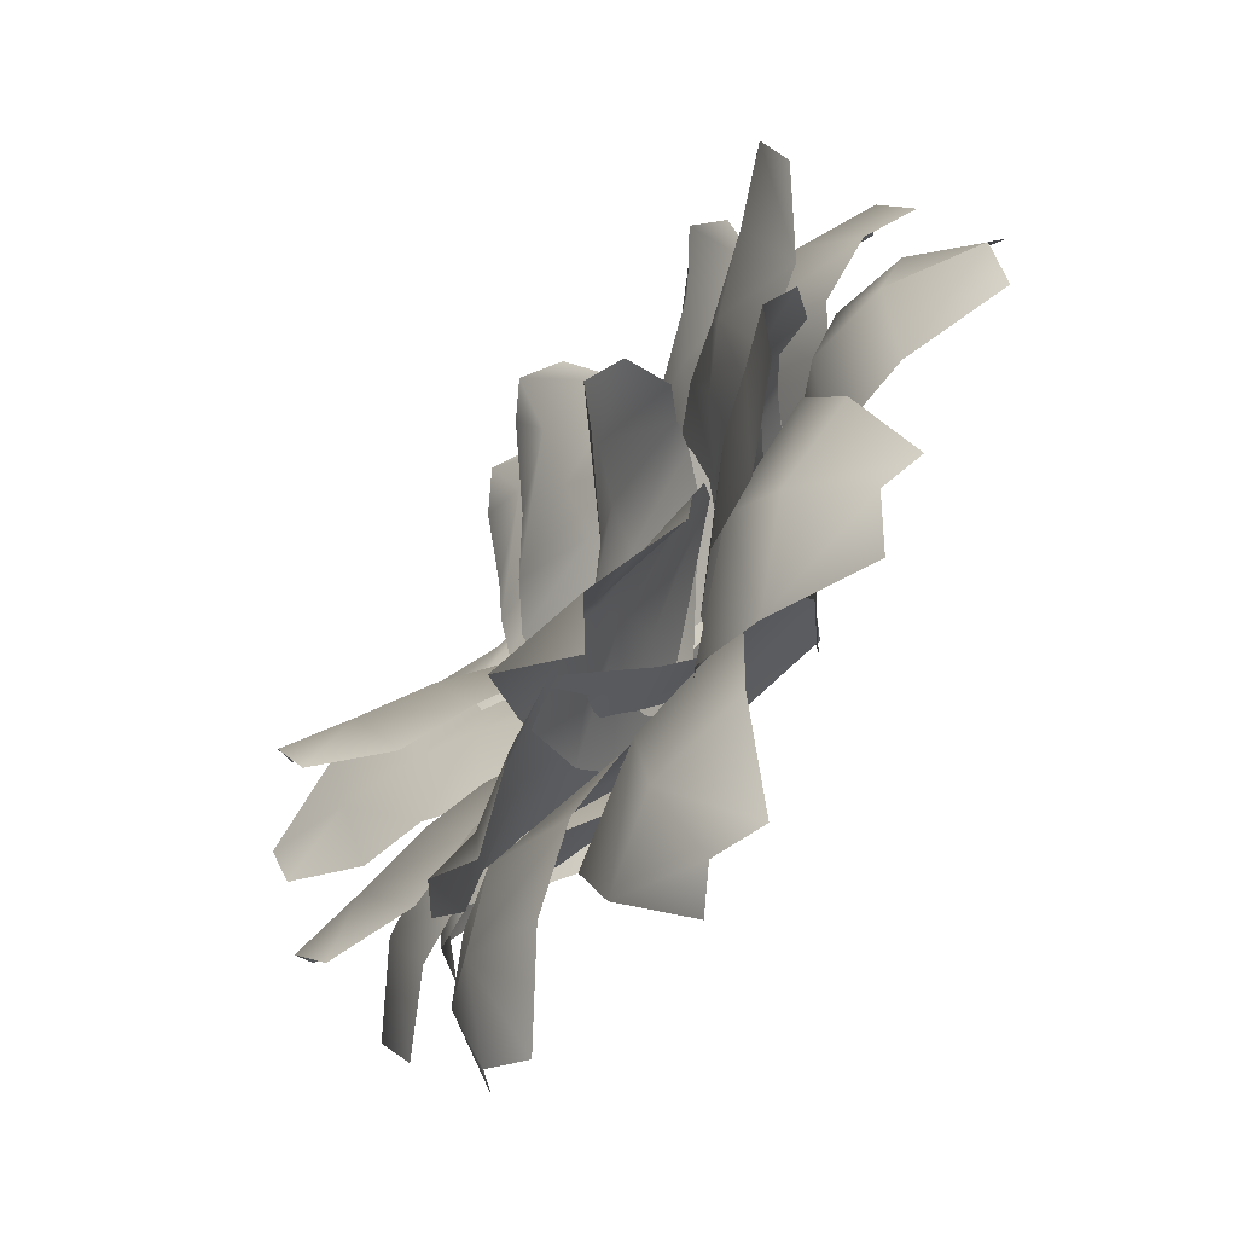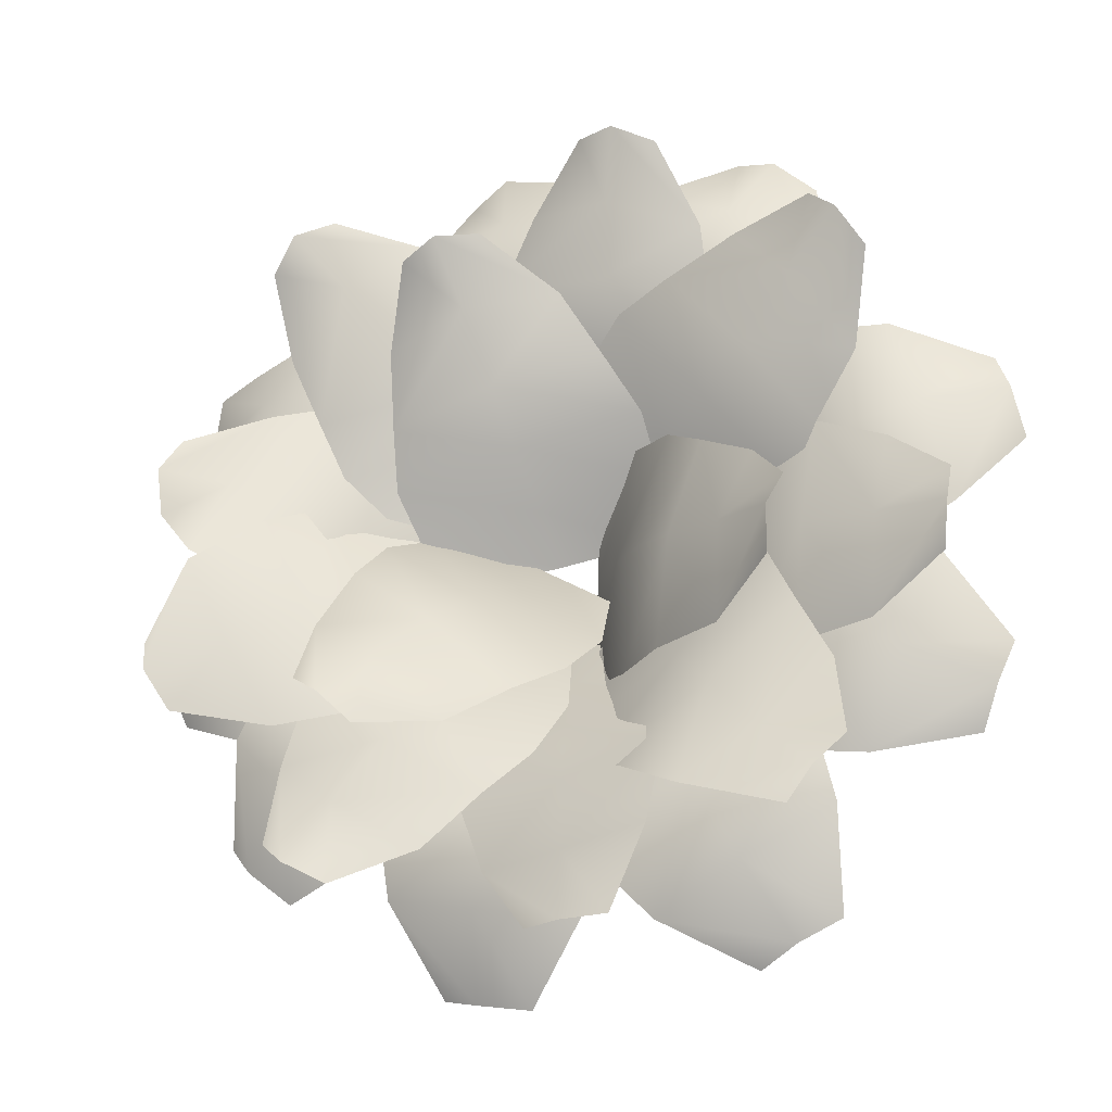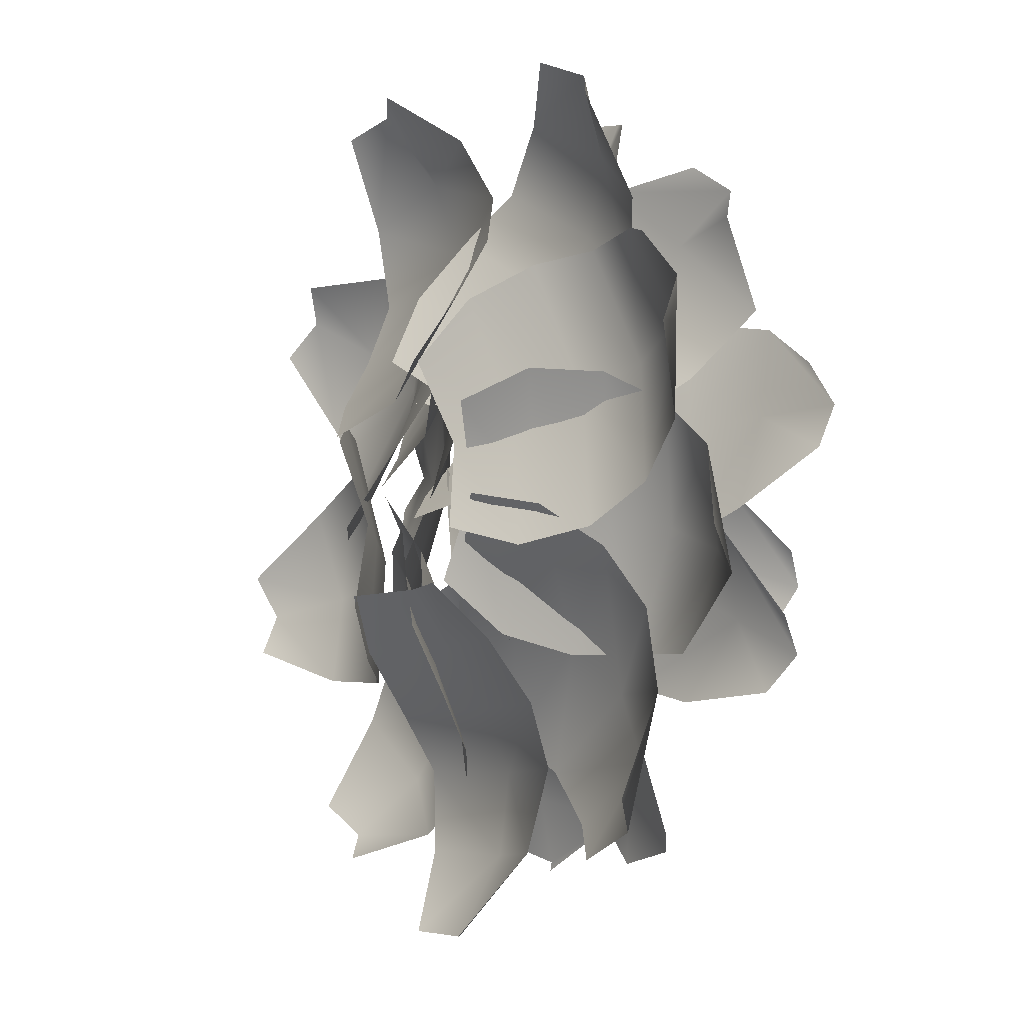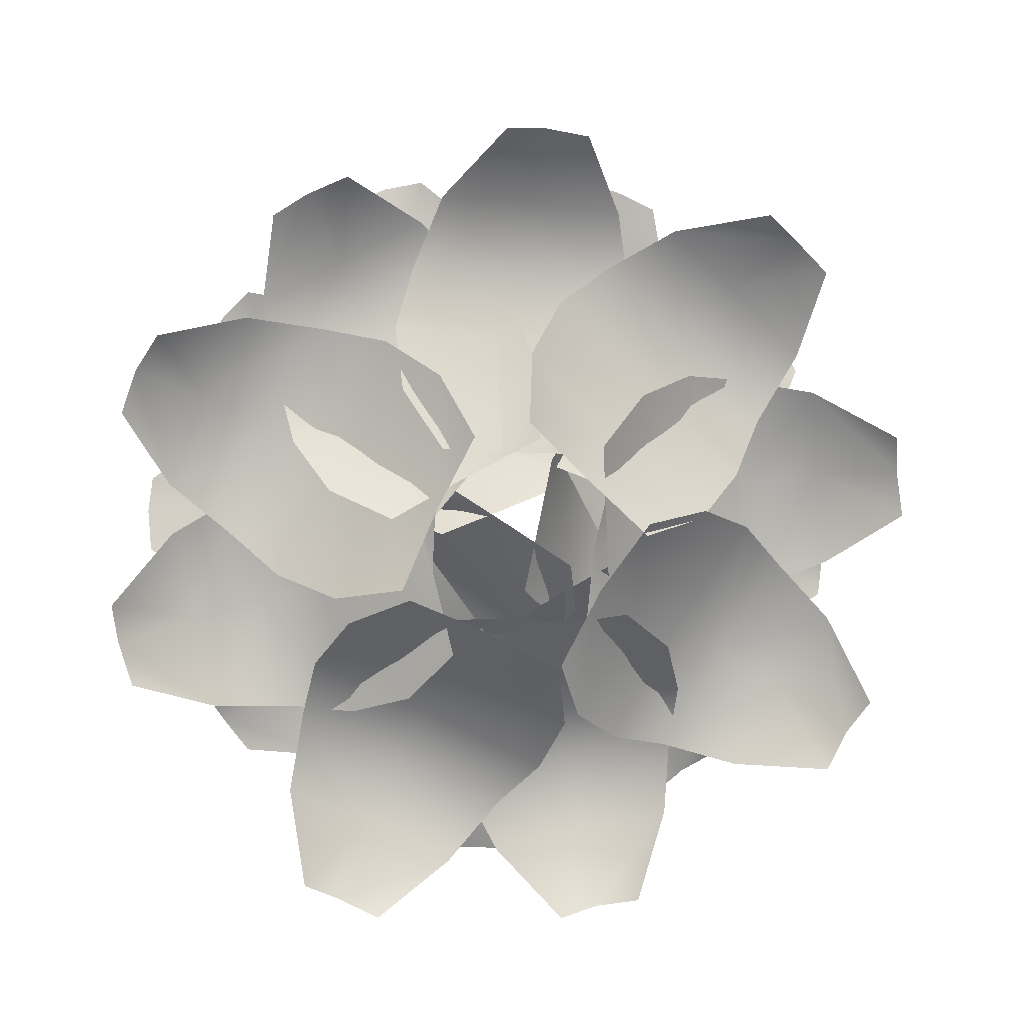
<metadata>
{"format":"obj","ext":"obj","renderer":"f3d","projection":"perspective","resolution":1024,"background":"white","views":[{"elev":-31.0,"azim":-121.6,"up":"+Z"},{"elev":-2.3,"azim":-164.2,"up":"+Z"},{"elev":-45.6,"azim":61.3,"up":"+Z"},{"elev":-63.0,"azim":168.6,"up":"+Y"}]}
</metadata>
<code>
o Plant_1_Plane.061
v 0.6372 0.07465 -0.07508
v 0.6047 0.1194 -0.1908
v 0.1765 -0.01253 0.0919
v 0.1114 0.0772 -0.1402
v 0.178 0.1486 -0.1982
v 0.2737 0.01677 0.1428
v 0.6304 0.1281 -0.1236
v 0.1462 0.064 -0.01254
v 0.2281 0.1143 -0.01605
v 0.554 0.1117 0.04813
v 0.4515 0.1156 0.1155
v 0.363 0.2375 -0.2
v 0.4825 0.2103 -0.207
v 0.4149 0.2072 -0.03257
v 0.5276 0.1921 -0.07004
v 0.3677 0.0696 0.1485
v 0.3222 0.1703 -0.02081
v 0.2668 0.2087 -0.2114
v 0.5564 -0.02339 0.3334
v 0.608 0.0166 0.223
v 0.07969 -0.008075 0.1909
v 0.1898 0.1412 -0.006721
v 0.2881 0.1692 -0.01917
v 0.1318 0.006734 0.2908
v 0.5903 0.02607 0.2927
v 0.1328 0.06357 0.09228
v 0.2091 0.09718 0.1402
v 0.4262 0.03895 0.3848
v 0.3071 0.06774 0.3784
v 0.4478 0.1767 0.07752
v 0.54 0.1271 0.1415
v 0.3839 0.1516 0.2416
v 0.4912 0.1125 0.2776
v 0.2128 0.04129 0.3533
v 0.2969 0.1339 0.1945
v 0.3749 0.1826 0.01589
v 0.4689 0.267 -0.3574
v 0.3687 0.3076 -0.4264
v 0.2111 0.03956 0.002549
v 0.01024 0.121 -0.136
v 0.01642 0.2121 -0.2034
v 0.3115 0.09253 9.8e-05
v 0.4252 0.3191 -0.3824
v 0.1124 0.1104 -0.05153
v 0.1657 0.1825 -0.08648
v 0.4636 0.2705 -0.2043
v 0.4184 0.2402 -0.09433
v 0.1454 0.3509 -0.2826
v 0.2429 0.3599 -0.3565
v 0.2871 0.3264 -0.1779
v 0.3596 0.347 -0.2709
v 0.3792 0.1699 -0.03311
v 0.2269 0.2635 -0.1276
v 0.06774 0.2961 -0.2479
v -0.2809 0.3061 -0.4946
v -0.3874 0.294 -0.4241
v 0.03358 0.09216 -0.1736
v -0.1799 0.06791 -0.03221
v -0.2684 0.1382 -0.04391
v 0.04533 0.1738 -0.2516
v -0.3344 0.3334 -0.454
v -0.06922 0.1116 -0.0915
v -0.1076 0.1876 -0.1364
v -0.1478 0.3418 -0.4279
v -0.05424 0.3236 -0.3506
v -0.3445 0.2907 -0.1584
v -0.3825 0.3151 -0.2725
v -0.1986 0.3395 -0.2479
v -0.2653 0.3618 -0.3448
v 0.01128 0.2599 -0.3073
v -0.1519 0.2731 -0.1887
v -0.3198 0.2223 -0.0881
v 0.1435 0.3181 -0.5473
v 0.01693 0.3388 -0.5519
v 0.1548 0.08686 -0.1066
v -0.0923 0.1975 -0.09226
v -0.1397 0.2584 -0.1604
v 0.2288 0.1528 -0.162
v 0.08542 0.3615 -0.5448
v 0.03261 0.1388 -0.09924
v 0.0471 0.2145 -0.1568
v 0.2193 0.3331 -0.415
v 0.2445 0.3058 -0.2981
v -0.1003 0.3621 -0.3108
v -0.05951 0.3786 -0.4253
v 0.07706 0.366 -0.2981
v 0.08513 0.3889 -0.4153
v 0.2553 0.2359 -0.2258
v 0.06348 0.2997 -0.2238
v -0.1364 0.3172 -0.2344
v -0.6044 0.09632 0.2065
v -0.5582 0.0553 0.319
v -0.1794 0.07045 -0.05116
v -0.08672 -0.0118 0.1743
v -0.1346 0.01668 0.2732
v -0.2708 0.1375 -0.05798
v -0.5846 0.107 0.2754
v -0.1293 0.06134 0.07169
v -0.1989 0.1091 0.1178
v -0.5212 0.19 0.1184
v -0.4233 0.2209 0.05126
v -0.2973 0.1091 0.3577
v -0.4194 0.09957 0.3661
v -0.3619 0.1958 0.2164
v -0.4735 0.1759 0.255
v -0.3522 0.1945 -0.01565
v -0.2793 0.1621 0.1701
v -0.2085 0.06695 0.3338
v -0.5641 0.2616 -0.186
v -0.6014 0.2313 -0.06706
v -0.08834 0.1221 -0.142
v -0.1565 0.1307 0.1203
v -0.2463 0.1577 0.1626
v -0.1408 0.2021 -0.2031
v -0.5853 0.2793 -0.119
v -0.1211 0.1239 -0.01309
v -0.1911 0.1897 -0.0183
v -0.4265 0.3243 -0.2102
v -0.3038 0.3269 -0.2072
v -0.4054 0.2445 0.117
v -0.5086 0.2577 0.05196
v -0.3555 0.3177 -0.03726
v -0.4701 0.3238 -0.07158
v -0.2159 0.2783 -0.2185
v -0.2719 0.2634 -0.02489
v -0.3301 0.2013 0.1571
v 0.1163 -0.1158 0.6248
v 0.2393 -0.1131 0.5885
v -0.08421 -0.01786 0.1798
v 0.1625 -0.01251 0.1071
v 0.2462 0.0125 0.1796
v -0.1162 0.004635 0.2865
v 0.1821 -0.08543 0.6233
v 0.04143 0.01695 0.1537
v 0.06732 0.04071 0.2432
v 0.01652 -0.01507 0.5668
v -0.04621 0.03918 0.4764
v 0.2891 0.04646 0.3775
v 0.2876 -0.009185 0.4868
v 0.1252 0.072 0.4419
v 0.1564 0.01692 0.5435
v -0.0973 0.03123 0.3894
v 0.09696 0.06604 0.3456
v 0.2851 0.03953 0.2767
v -0.2989 -0.02499 0.5756
v -0.1804 -0.0447 0.6206
v -0.1755 0.04781 0.09891
v 0.06868 0.07745 0.2129
v 0.09408 0.07385 0.3126
v -0.2593 0.08724 0.1647
v -0.2406 -0.004964 0.6139
v -0.05486 0.06049 0.1533
v -0.08287 0.09065 0.2403
v -0.3241 0.08169 0.4686
v -0.3098 0.1334 0.3582
v 0.01319 0.07974 0.4809
v -0.06291 0.03827 0.5678
v -0.1487 0.1365 0.4336
v -0.1945 0.08986 0.5339
v -0.3002 0.1228 0.2581
v -0.1152 0.1233 0.3398
v 0.06987 0.07854 0.4039
v 0.5752 0.2073 0.2183
v 0.5912 0.2441 0.1117
v 0.1202 0.04632 0.1581
v 0.1523 0.1203 -0.05567
v 0.2343 0.1762 -0.08142
v 0.1871 0.06749 0.2326
v 0.5917 0.2544 0.1762
v 0.1383 0.1135 0.06187
v 0.2127 0.152 0.08626
v 0.4615 0.1486 0.256
v 0.3538 0.14 0.2691
v 0.4026 0.2959 -0.002448
v 0.5073 0.3401 0.05892
v 0.3831 0.2256 0.137
v 0.4892 0.2352 0.1556
v 0.2689 0.1078 0.2686
v 0.2982 0.1944 0.1137
v 0.3186 0.2225 -0.06277
v 0.3659 0.1526 0.5309
v 0.4485 0.177 0.4563
v 0.00967 0.06716 0.2087
v 0.1816 0.1816 0.08169
v 0.2696 0.1969 0.1038
v 0.02214 0.08278 0.309
v 0.4128 0.1925 0.5085
v 0.09357 0.1218 0.1447
v 0.1449 0.1488 0.2099
v 0.2398 0.1174 0.4937
v 0.1452 0.1283 0.4401
v 0.3704 0.1947 0.2368
v 0.4219 0.1707 0.3292
v 0.2623 0.1892 0.3521
v 0.3381 0.189 0.4323
v 0.07269 0.1113 0.388
v 0.2039 0.1781 0.2842
v 0.3311 0.2032 0.1616
v 0.5513 0.3839 -0.07018
v 0.4963 0.427 -0.1602
v 0.1836 0.08518 0.09553
v 0.0734 0.1716 -0.08498
v 0.1112 0.2513 -0.1383
v 0.2732 0.1244 0.1269
v 0.5299 0.4351 -0.105
v 0.1288 0.1574 0.01873
v 0.1925 0.2169 0.007768
v 0.4954 0.3676 0.04494
v 0.4134 0.2893 0.09993
v 0.2593 0.3623 -0.1607
v 0.3667 0.3834 -0.1806
v 0.3389 0.3326 -0.02724
v 0.435 0.3832 -0.06516
v 0.3489 0.1885 0.1225
v 0.2658 0.2835 -0.005679
v 0.1778 0.3215 -0.1577
v -0.01446 0.4859 -0.4303
v -0.1258 0.4903 -0.4067
v 0.1011 0.1397 -0.1089
v -0.1222 0.1485 -0.06154
v -0.1824 0.2221 -0.0997
v 0.1457 0.2093 -0.1692
v -0.06798 0.5196 -0.4137
v -0.007129 0.174 -0.07415
v -0.01487 0.2456 -0.1234
v 0.06713 0.4004 -0.3685
v 0.1142 0.3522 -0.283
v -0.1823 0.4385 -0.1931
v -0.1716 0.4804 -0.2923
v -0.03517 0.3887 -0.2448
v -0.05178 0.4539 -0.3319
v 0.1462 0.2891 -0.226
v -0.02398 0.3261 -0.1808
v -0.1996 0.3077 -0.1509
v 0.3517 0.4508 -0.3346
v 0.2521 0.4825 -0.3799
v 0.1783 0.1273 -0.01341
v -0.01531 0.2564 -0.08164
v -0.0248 0.3132 -0.1534
v 0.2648 0.1776 -0.03464
v 0.3087 0.4973 -0.3512
v 0.08213 0.1886 -0.04693
v 0.1217 0.2537 -0.08945
v 0.363 0.3587 -0.2365
v 0.3411 0.3205 -0.1375
v 0.06833 0.3955 -0.2647
v 0.1431 0.4258 -0.3371
v 0.2101 0.3822 -0.1959
v 0.2614 0.4391 -0.2753
v 0.3171 0.248 -0.07827
v 0.1671 0.3269 -0.1391
v 0.00881 0.3625 -0.2134
v -0.5302 0.3719 0.04518
v -0.5334 0.3369 0.1536
v -0.1154 0.1494 -0.07709
v -0.1218 0.07922 0.1402
v -0.1894 0.1176 0.207
v -0.1799 0.2208 -0.1122
v -0.5347 0.3847 0.1091
v -0.1149 0.1446 0.04149
v -0.1809 0.1994 0.05735
v -0.4327 0.3346 -0.03785
v -0.3297 0.3217 -0.07064
v -0.3385 0.2261 0.2247
v -0.4398 0.2573 0.2009
v -0.3355 0.3036 0.08663
v -0.4375 0.3435 0.09723
v -0.2532 0.2851 -0.1032
v -0.2571 0.2606 0.07498
v -0.2632 0.1762 0.2336
v -0.351 0.4945 -0.2668
v -0.4234 0.4784 -0.1803
v -0.005327 0.1822 -0.1223
v -0.1443 0.2154 0.0736
v -0.2282 0.2527 0.07956
v -0.01894 0.2578 -0.1898
v -0.3877 0.5179 -0.2179
v -0.07328 0.1962 -0.02583
v -0.121 0.2642 -0.05259
v -0.2227 0.5376 -0.2412
v -0.1307 0.4458 -0.2266
v -0.3333 0.3464 -0.009911
v -0.3928 0.3916 -0.0885
v -0.2334 0.4057 -0.119
v -0.3119 0.4583 -0.1721
v -0.06617 0.3354 -0.2266
v -0.1761 0.3406 -0.08399
v -0.2897 0.3013 0.04785
v -0.09955 0.131 0.628
v 0.01325 0.1186 0.6382
v -0.1223 0.0737 0.1456
v 0.1039 0.04882 0.1661
v 0.1523 0.06885 0.2542
v -0.18 0.1054 0.224
v -0.04144 0.1526 0.6487
v -0.006667 0.09174 0.1654
v -0.01128 0.1176 0.2486
v -0.1609 0.1207 0.51
v -0.1793 0.144 0.4053
v 0.1281 0.1102 0.4332
v 0.08763 0.09325 0.5325
v -0.02373 0.155 0.4332
v -0.03329 0.1521 0.5428
v -0.1943 0.1356 0.3161
v -0.01673 0.1455 0.3438
v 0.1564 0.097 0.3479
v -0.413 0.254 0.4516
v -0.3327 0.2269 0.5278
v -0.1631 0.1385 0.04884
v 0.004072 0.1496 0.2241
v -0.007544 0.1507 0.3154
v -0.2481 0.1883 0.07643
v -0.375 0.2695 0.5027
v -0.08016 0.142 0.1339
v -0.1273 0.1791 0.1973
v -0.3967 0.2385 0.3174
v -0.3459 0.2501 0.2213
v -0.1271 0.1762 0.4289
v -0.2198 0.1783 0.4851
v -0.2377 0.2421 0.3369
v -0.3089 0.2548 0.4202
v -0.3072 0.2322 0.1411
v -0.1817 0.2198 0.2697
v -0.05609 0.164 0.3834
v 0.1185 0.2504 0.49
v 0.2262 0.2598 0.4537
v -0.0818 0.1139 0.06674
v 0.1363 0.2011 0.00647
v 0.2086 0.2189 0.06051
v -0.1099 0.147 0.1593
v 0.1738 0.2849 0.4832
v 0.02534 0.1549 0.03567
v 0.04788 0.1924 0.1112
v 0.01599 0.2109 0.4098
v -0.04732 0.2135 0.3207
v 0.246 0.2391 0.2219
v 0.2531 0.2312 0.3298
v 0.1003 0.2559 0.2811
v 0.1366 0.269 0.3844
v -0.09352 0.1885 0.2466
v 0.07384 0.2337 0.1977
v 0.2416 0.2345 0.1369
v -0.3234 0.4713 0.03946
v -0.3376 0.4372 0.1408
v -0.01872 0.1503 -0.0923
v -0.02217 0.137 0.1368
v -0.08 0.1702 0.1929
v -0.05436 0.2352 -0.1224
v -0.3239 0.4819 0.1006
v -0.02036 0.1416 0.01987
v -0.06267 0.2104 0.03746
v -0.2462 0.4121 -0.04486
v -0.1576 0.37 -0.0781
v -0.1963 0.277 0.1981
v -0.2776 0.3365 0.1783
v -0.1691 0.3501 0.07028
v -0.2486 0.4164 0.08403
v -0.1003 0.3149 -0.1109
v -0.1121 0.2879 0.05706
v -0.1382 0.2223 0.2105
v 0.2789 0.5303 -0.1157
v 0.1902 0.5564 -0.1713
v 0.1265 0.1319 0.06113
v -0.06239 0.2383 -0.01438
v -0.0692 0.3066 -0.06804
v 0.1992 0.1948 0.07251
v 0.2337 0.5704 -0.1299
v 0.03315 0.1821 0.02333
v 0.06414 0.2573 0.008558
v 0.2899 0.4218 -0.04718
v 0.2611 0.3514 0.02298
v 0.01942 0.4225 -0.1285
v 0.09451 0.479 -0.1699
v 0.1387 0.4128 -0.03845
v 0.1884 0.4917 -0.08542
v 0.2409 0.2767 0.06074
v 0.1001 0.3423 -0.009539
v -0.03748 0.3712 -0.1032
f 17 14 12 18
f 8 9 5 4
f 3 6 9 8
f 15 7 2 13
f 16 11 14 17
f 15 13 12 14
f 10 15 14 11
f 10 1 7 15
f 6 16 17 9
f 9 17 18 5
f 35 32 30 36
f 26 27 23 22
f 21 24 27 26
f 33 25 20 31
f 34 29 32 35
f 33 31 30 32
f 28 33 32 29
f 28 19 25 33
f 24 34 35 27
f 27 35 36 23
f 53 50 48 54
f 44 45 41 40
f 39 42 45 44
f 51 43 38 49
f 52 47 50 53
f 51 49 48 50
f 46 51 50 47
f 46 37 43 51
f 42 52 53 45
f 45 53 54 41
f 71 68 66 72
f 62 63 59 58
f 57 60 63 62
f 69 61 56 67
f 70 65 68 71
f 69 67 66 68
f 64 69 68 65
f 64 55 61 69
f 60 70 71 63
f 63 71 72 59
f 89 86 84 90
f 80 81 77 76
f 75 78 81 80
f 87 79 74 85
f 88 83 86 89
f 87 85 84 86
f 82 87 86 83
f 82 73 79 87
f 78 88 89 81
f 81 89 90 77
f 107 104 102 108
f 98 99 95 94
f 93 96 99 98
f 105 97 92 103
f 106 101 104 107
f 105 103 102 104
f 100 105 104 101
f 100 91 97 105
f 96 106 107 99
f 99 107 108 95
f 125 122 120 126
f 116 117 113 112
f 111 114 117 116
f 123 115 110 121
f 124 119 122 125
f 123 121 120 122
f 118 123 122 119
f 118 109 115 123
f 114 124 125 117
f 117 125 126 113
f 143 140 138 144
f 134 135 131 130
f 129 132 135 134
f 141 133 128 139
f 142 137 140 143
f 141 139 138 140
f 136 141 140 137
f 136 127 133 141
f 132 142 143 135
f 135 143 144 131
f 161 158 156 162
f 152 153 149 148
f 147 150 153 152
f 159 151 146 157
f 160 155 158 161
f 159 157 156 158
f 154 159 158 155
f 154 145 151 159
f 150 160 161 153
f 153 161 162 149
f 179 176 174 180
f 170 171 167 166
f 165 168 171 170
f 177 169 164 175
f 178 173 176 179
f 177 175 174 176
f 172 177 176 173
f 172 163 169 177
f 168 178 179 171
f 171 179 180 167
f 197 194 192 198
f 188 189 185 184
f 183 186 189 188
f 195 187 182 193
f 196 191 194 197
f 195 193 192 194
f 190 195 194 191
f 190 181 187 195
f 186 196 197 189
f 189 197 198 185
f 215 212 210 216
f 206 207 203 202
f 201 204 207 206
f 213 205 200 211
f 214 209 212 215
f 213 211 210 212
f 208 213 212 209
f 208 199 205 213
f 204 214 215 207
f 207 215 216 203
f 233 230 228 234
f 224 225 221 220
f 219 222 225 224
f 231 223 218 229
f 232 227 230 233
f 231 229 228 230
f 226 231 230 227
f 226 217 223 231
f 222 232 233 225
f 225 233 234 221
f 251 248 246 252
f 242 243 239 238
f 237 240 243 242
f 249 241 236 247
f 250 245 248 251
f 249 247 246 248
f 244 249 248 245
f 244 235 241 249
f 240 250 251 243
f 243 251 252 239
f 269 266 264 270
f 260 261 257 256
f 255 258 261 260
f 267 259 254 265
f 268 263 266 269
f 267 265 264 266
f 262 267 266 263
f 262 253 259 267
f 258 268 269 261
f 261 269 270 257
f 287 284 282 288
f 278 279 275 274
f 273 276 279 278
f 285 277 272 283
f 286 281 284 287
f 285 283 282 284
f 280 285 284 281
f 280 271 277 285
f 276 286 287 279
f 279 287 288 275
f 305 302 300 306
f 296 297 293 292
f 291 294 297 296
f 303 295 290 301
f 304 299 302 305
f 303 301 300 302
f 298 303 302 299
f 298 289 295 303
f 294 304 305 297
f 297 305 306 293
f 323 320 318 324
f 314 315 311 310
f 309 312 315 314
f 321 313 308 319
f 322 317 320 323
f 321 319 318 320
f 316 321 320 317
f 316 307 313 321
f 312 322 323 315
f 315 323 324 311
f 341 338 336 342
f 332 333 329 328
f 327 330 333 332
f 339 331 326 337
f 340 335 338 341
f 339 337 336 338
f 334 339 338 335
f 334 325 331 339
f 330 340 341 333
f 333 341 342 329
f 359 356 354 360
f 350 351 347 346
f 345 348 351 350
f 357 349 344 355
f 358 353 356 359
f 357 355 354 356
f 352 357 356 353
f 352 343 349 357
f 348 358 359 351
f 351 359 360 347
f 377 374 372 378
f 368 369 365 364
f 363 366 369 368
f 375 367 362 373
f 376 371 374 377
f 375 373 372 374
f 370 375 374 371
f 370 361 367 375
f 366 376 377 369
f 369 377 378 365

</code>
